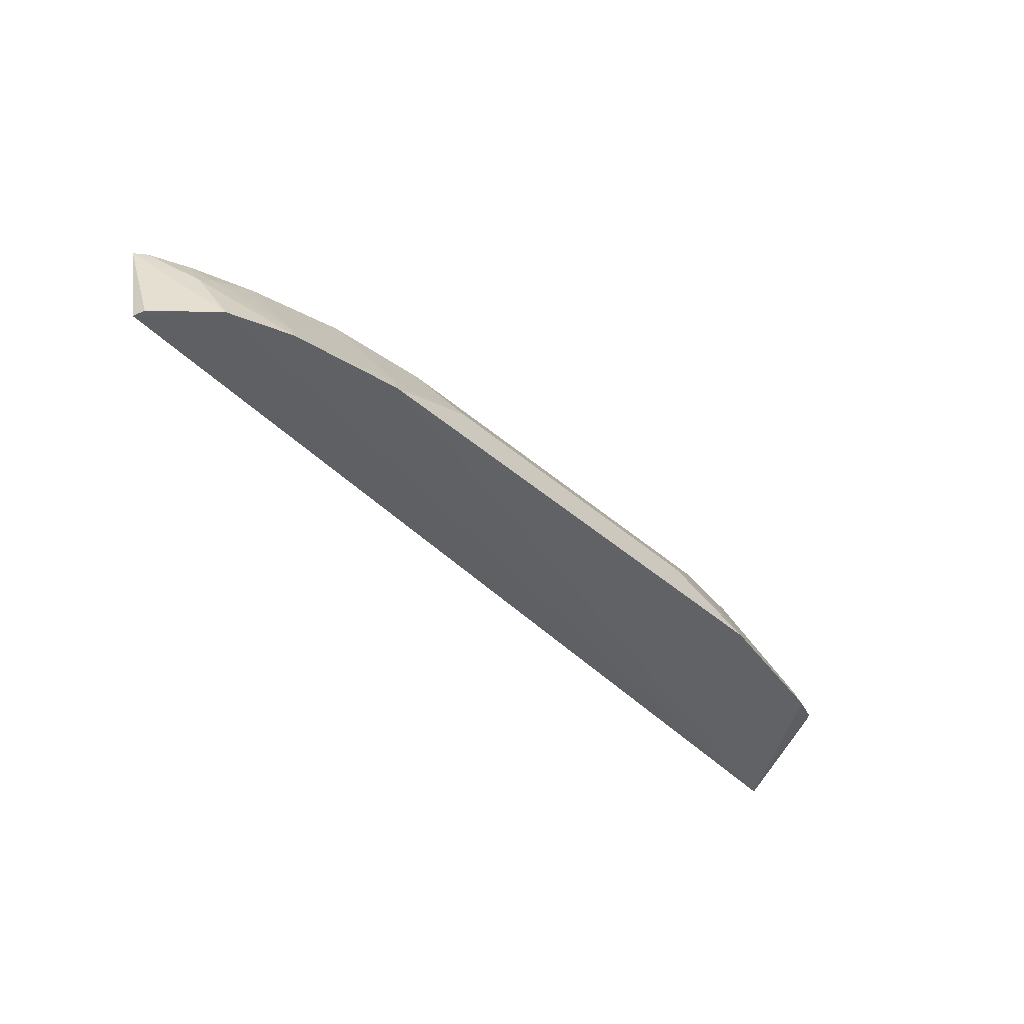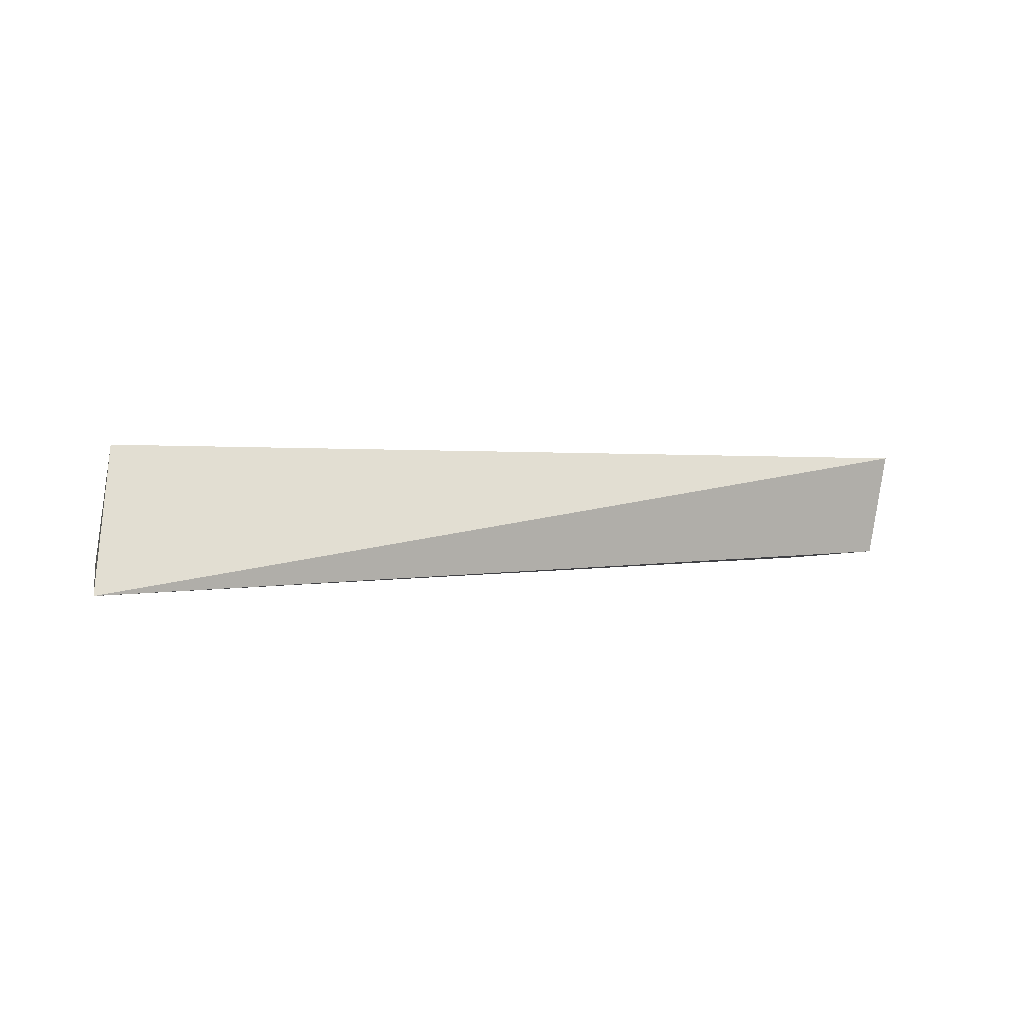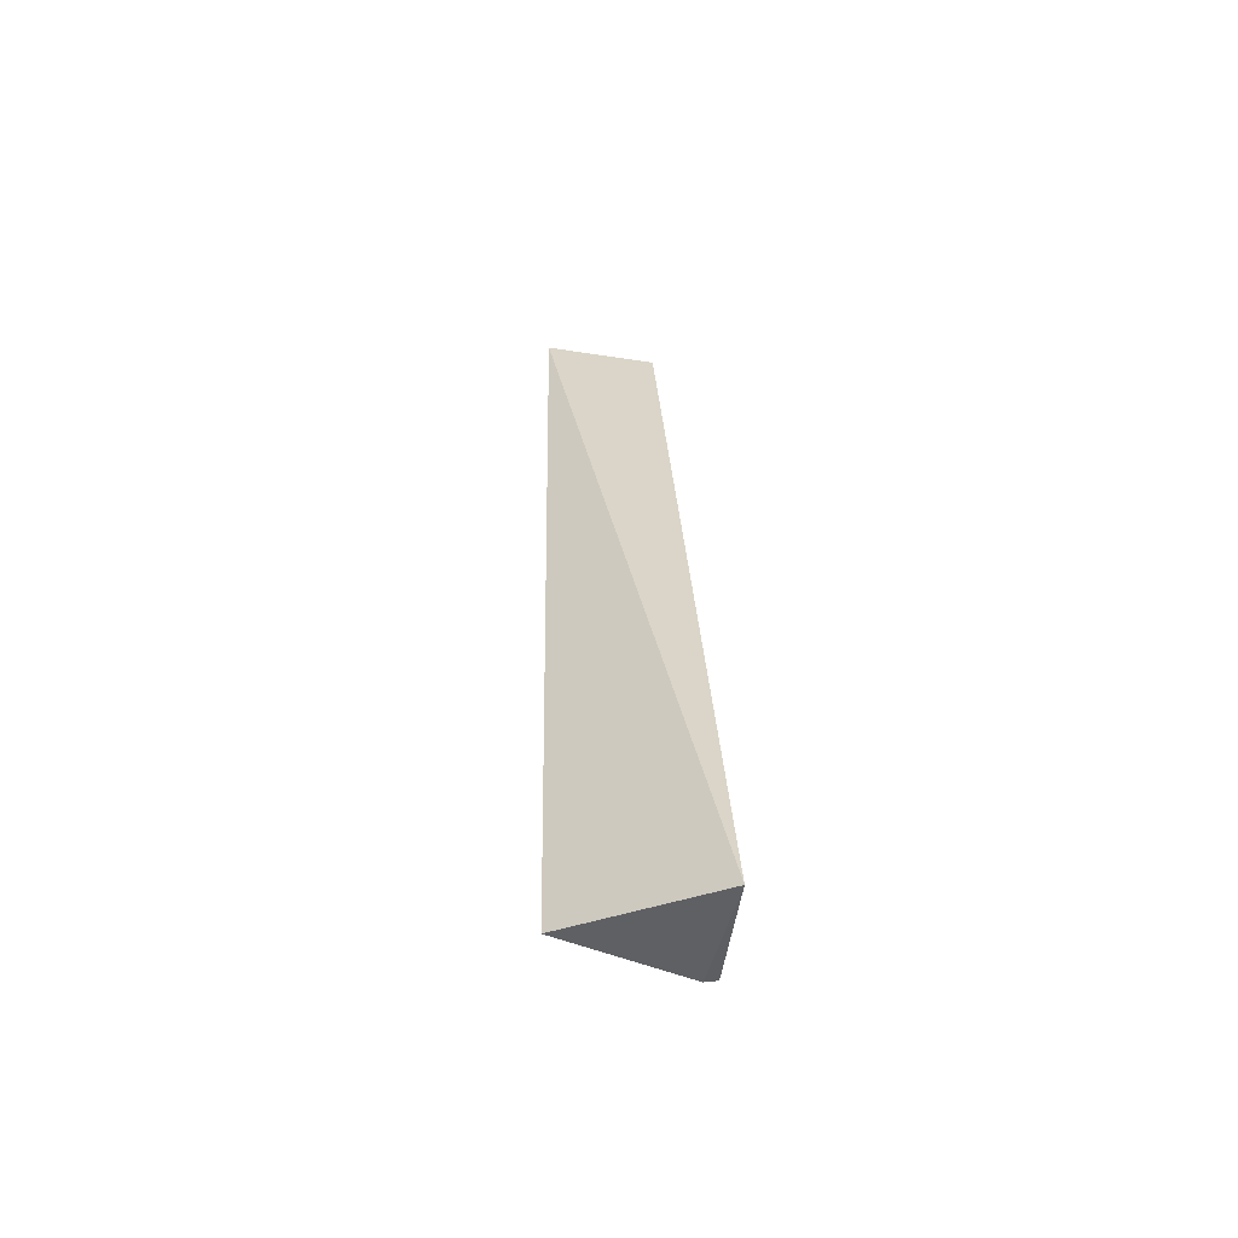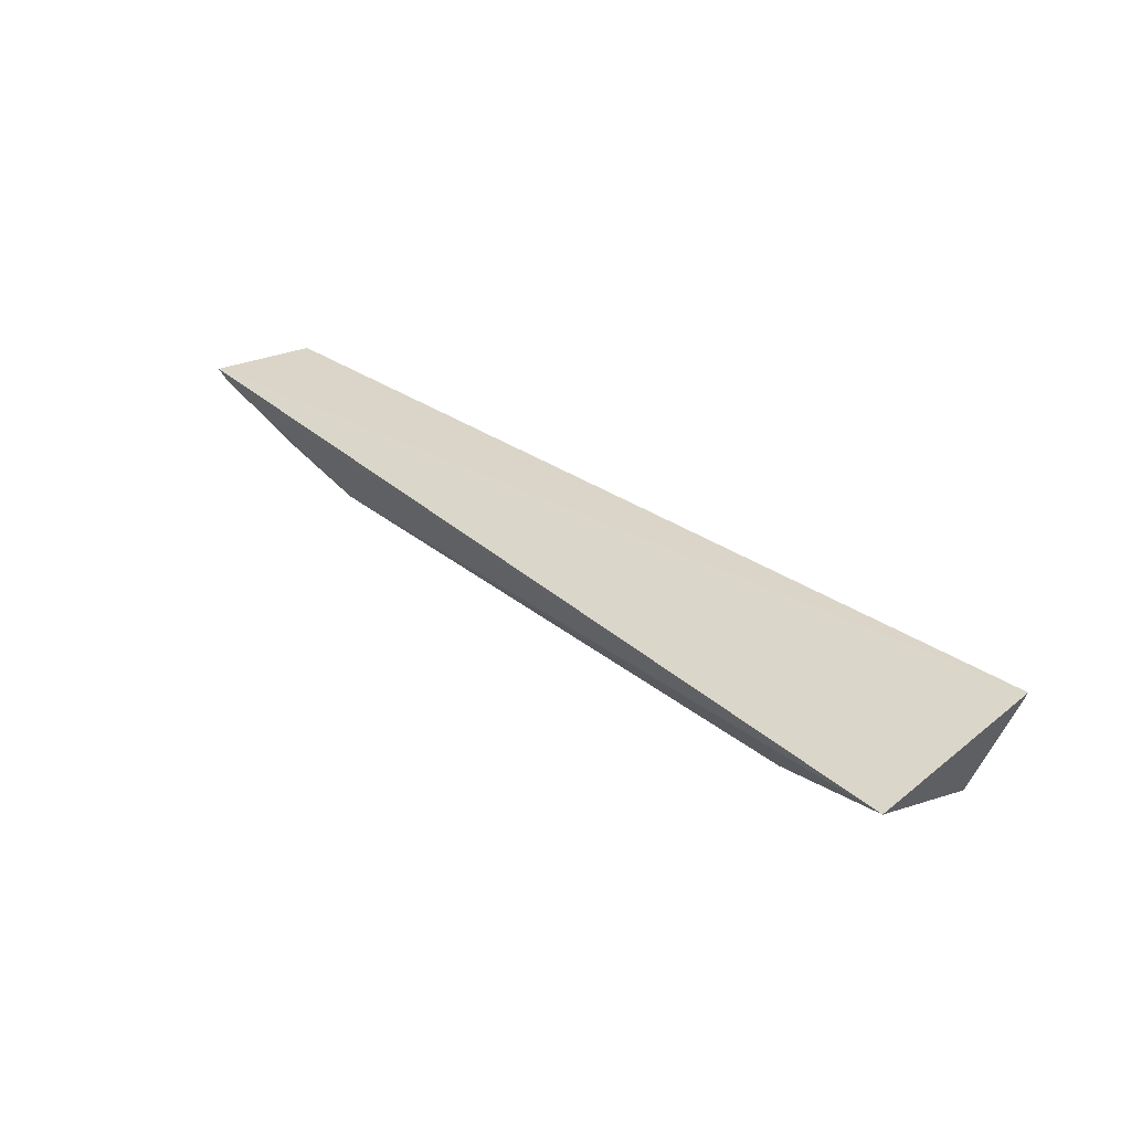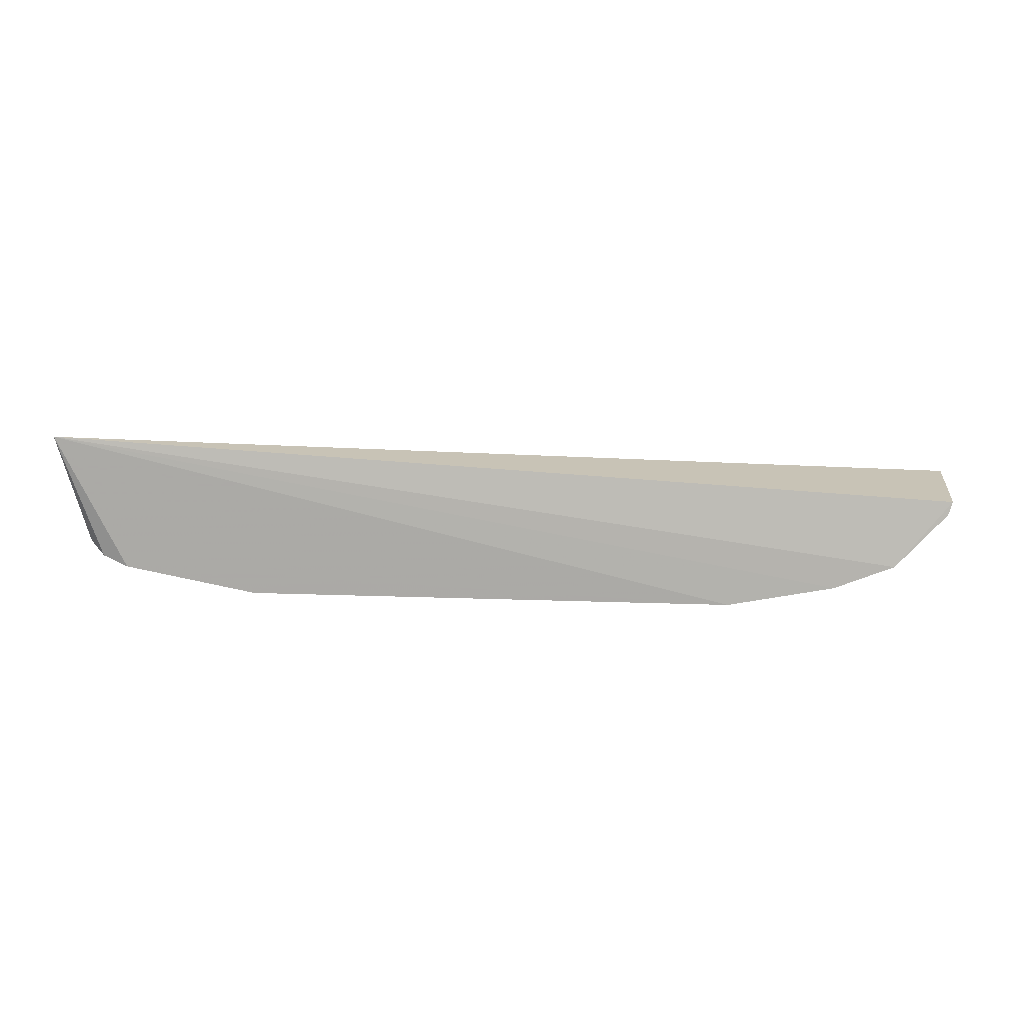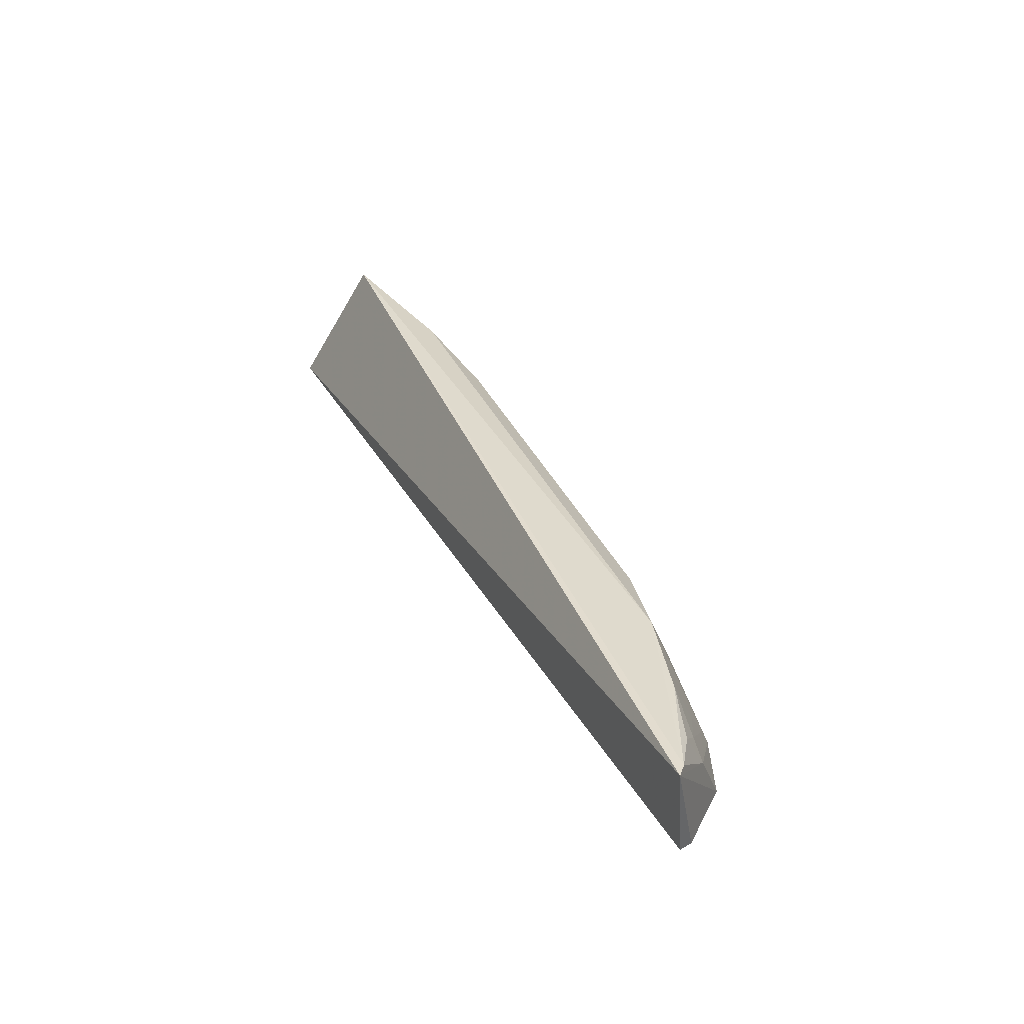
<metadata>
{"format":"obj","ext":"obj","renderer":"f3d","projection":"perspective","resolution":1024,"background":"white","views":[{"elev":-48.6,"azim":136.7,"up":"+Y"},{"elev":1.4,"azim":-27.7,"up":"+Y"},{"elev":31.9,"azim":-91.9,"up":"+Z"},{"elev":36.2,"azim":-134.6,"up":"+Z"},{"elev":-78.3,"azim":-1.5,"up":"+Y"},{"elev":36.7,"azim":66.9,"up":"+Y"}]}
</metadata>
<code>
v 0.3199 0.2825 0.06905
v 0.3171 0.2816 0.05997
v 0.3281 0.3553 0.07789
v -0.2757 0.3623 0.05531
v -0.2986 0.2703 0.1006
v 0.106 0.3032 -0.002523
v 0.2813 0.2766 0.02304
v 0.1952 0.3475 0.02829
v -0.2512 0.2743 0.01021
v -0.1327 0.3328 0.01252
v 0.3207 0.3544 0.07155
v 0.2399 0.2755 0.007134
v -0.2781 0.286 0.02525
v 0.1354 0.3326 0.01278
v -0.1924 0.3477 0.02787
v -0.1634 0.2749 -0.006655
v 0.2945 0.3208 0.04285
v -0.2678 0.2773 0.01692
v 0.1665 0.2743 -0.006532
v -0.2498 0.2877 0.01482
v -0.1033 0.3032 -0.002719
v -0.1627 0.2881 -0.001708
v 0.2538 0.3483 0.04274
v -0.2664 0.3029 0.02602
v 0.1655 0.2879 -0.001408
v -0.2509 0.3486 0.04215
v 0.2837 0.3323 0.0443
v 0.2396 0.2871 0.01182
v 0.2965 0.3478 0.05644
v 0.2544 0.3169 0.02905
f 1 2 3
f 5 1 3
f 5 3 4
f 7 2 1
f 7 1 5
f 7 3 2
f 11 8 4
f 11 4 3
f 12 7 5
f 13 5 4
f 14 6 10
f 15 4 8
f 15 14 10
f 15 8 14
f 17 11 3
f 17 3 7
f 17 7 12
f 18 9 5
f 18 5 13
f 19 12 5
f 19 5 9
f 19 9 16
f 20 16 9
f 21 10 6
f 21 19 16
f 21 6 19
f 22 15 10
f 22 21 16
f 22 10 21
f 22 20 15
f 22 16 20
f 23 8 11
f 24 18 13
f 24 13 4
f 24 20 9
f 24 9 18
f 25 19 6
f 25 6 14
f 25 14 8
f 25 12 19
f 26 4 15
f 26 15 20
f 26 24 4
f 26 20 24
f 28 8 23
f 28 25 8
f 28 12 25
f 28 27 17
f 28 17 12
f 29 27 23
f 29 23 11
f 29 11 17
f 29 17 27
f 30 28 23
f 30 23 27
f 30 27 28

</code>
